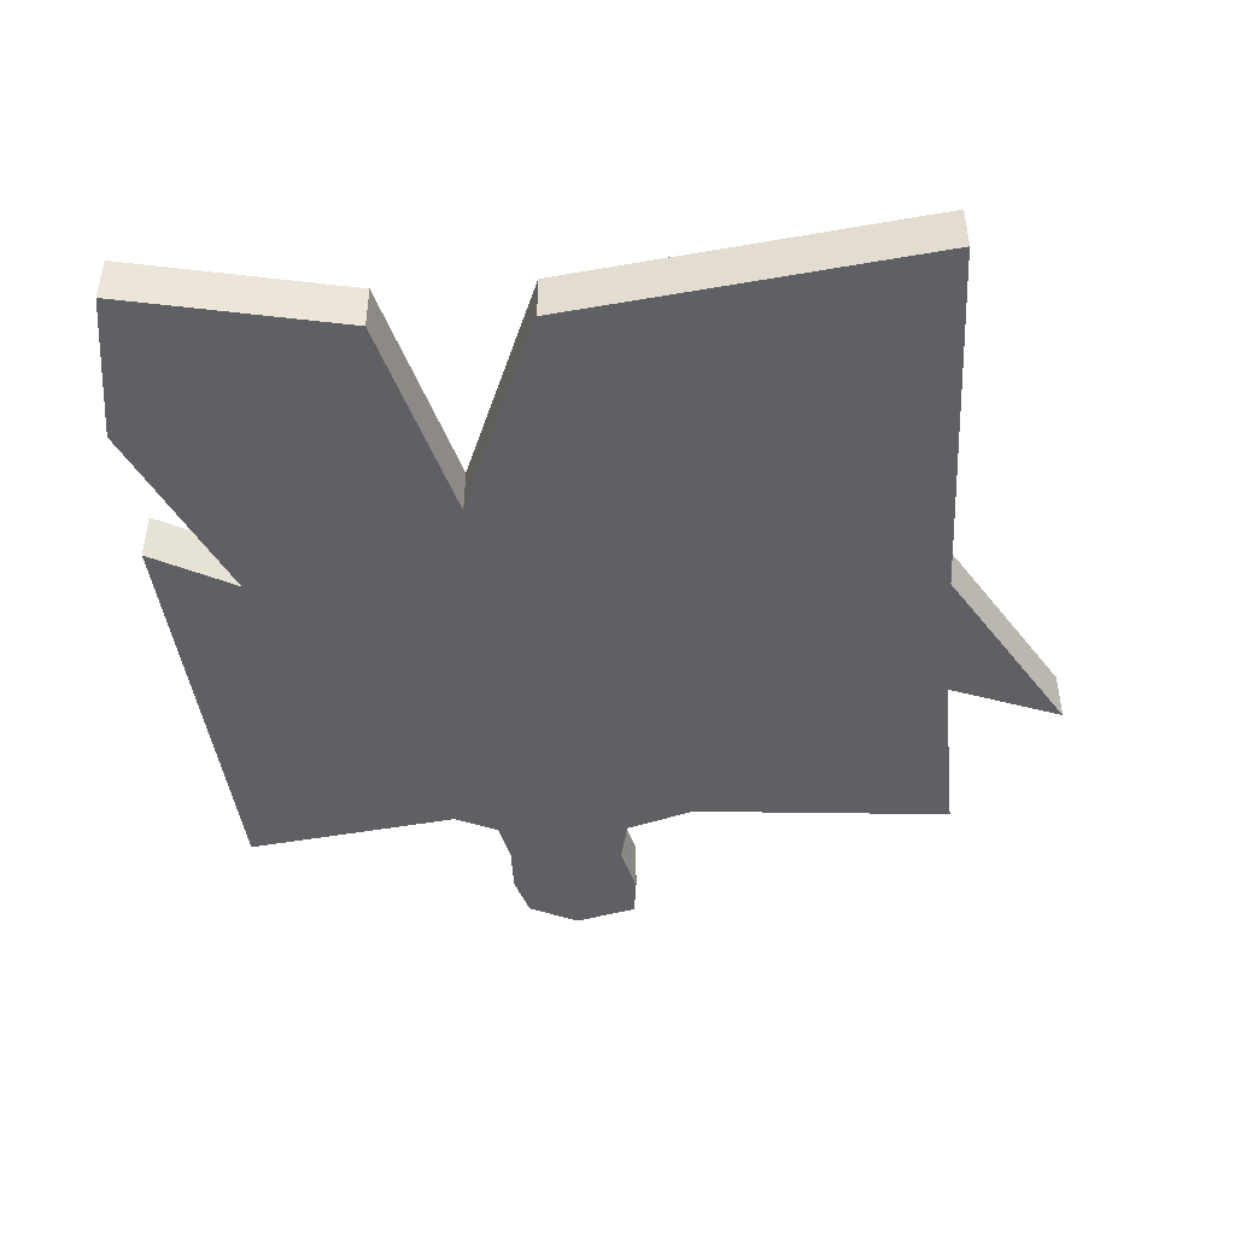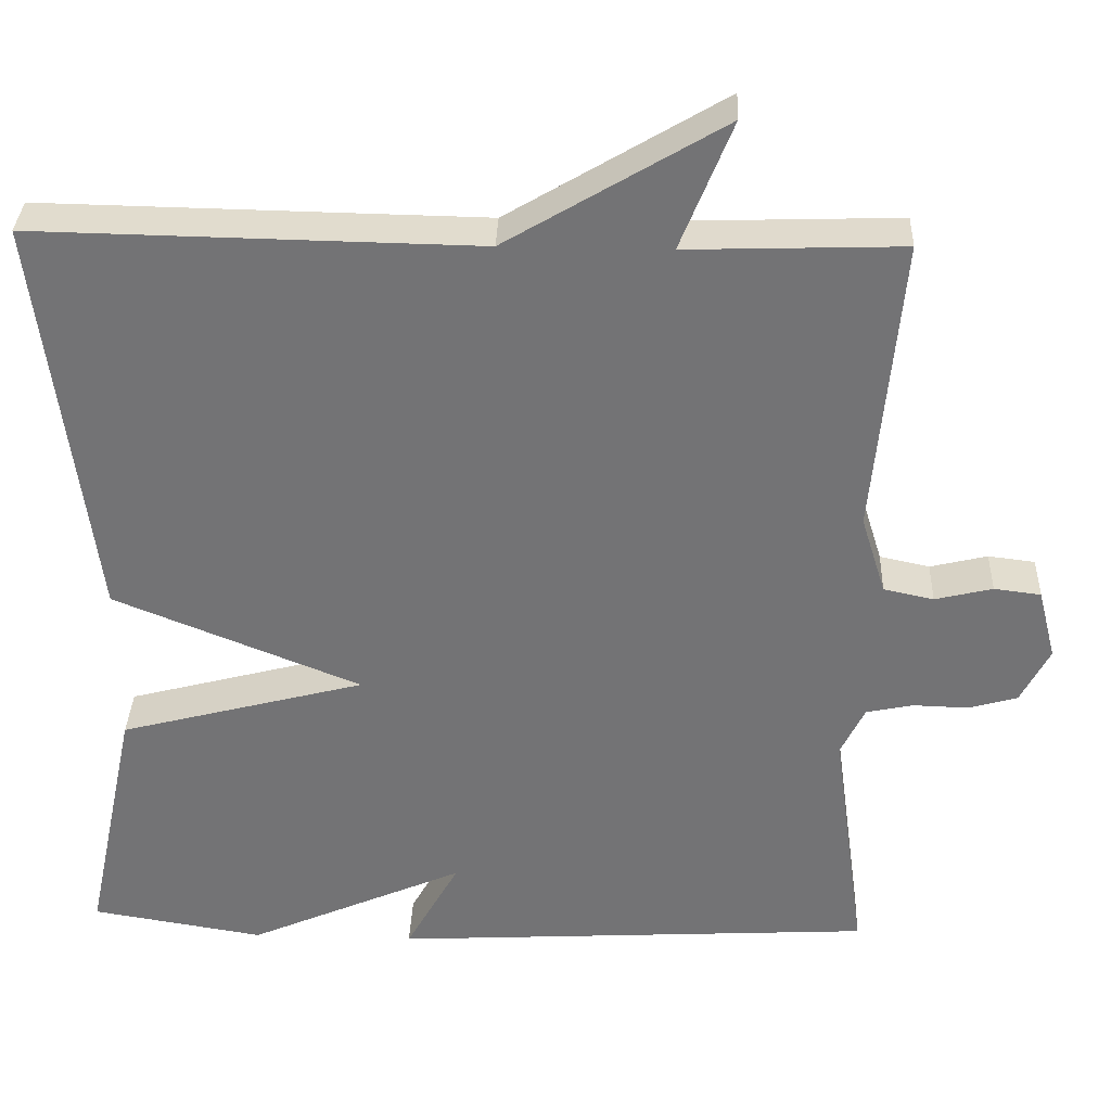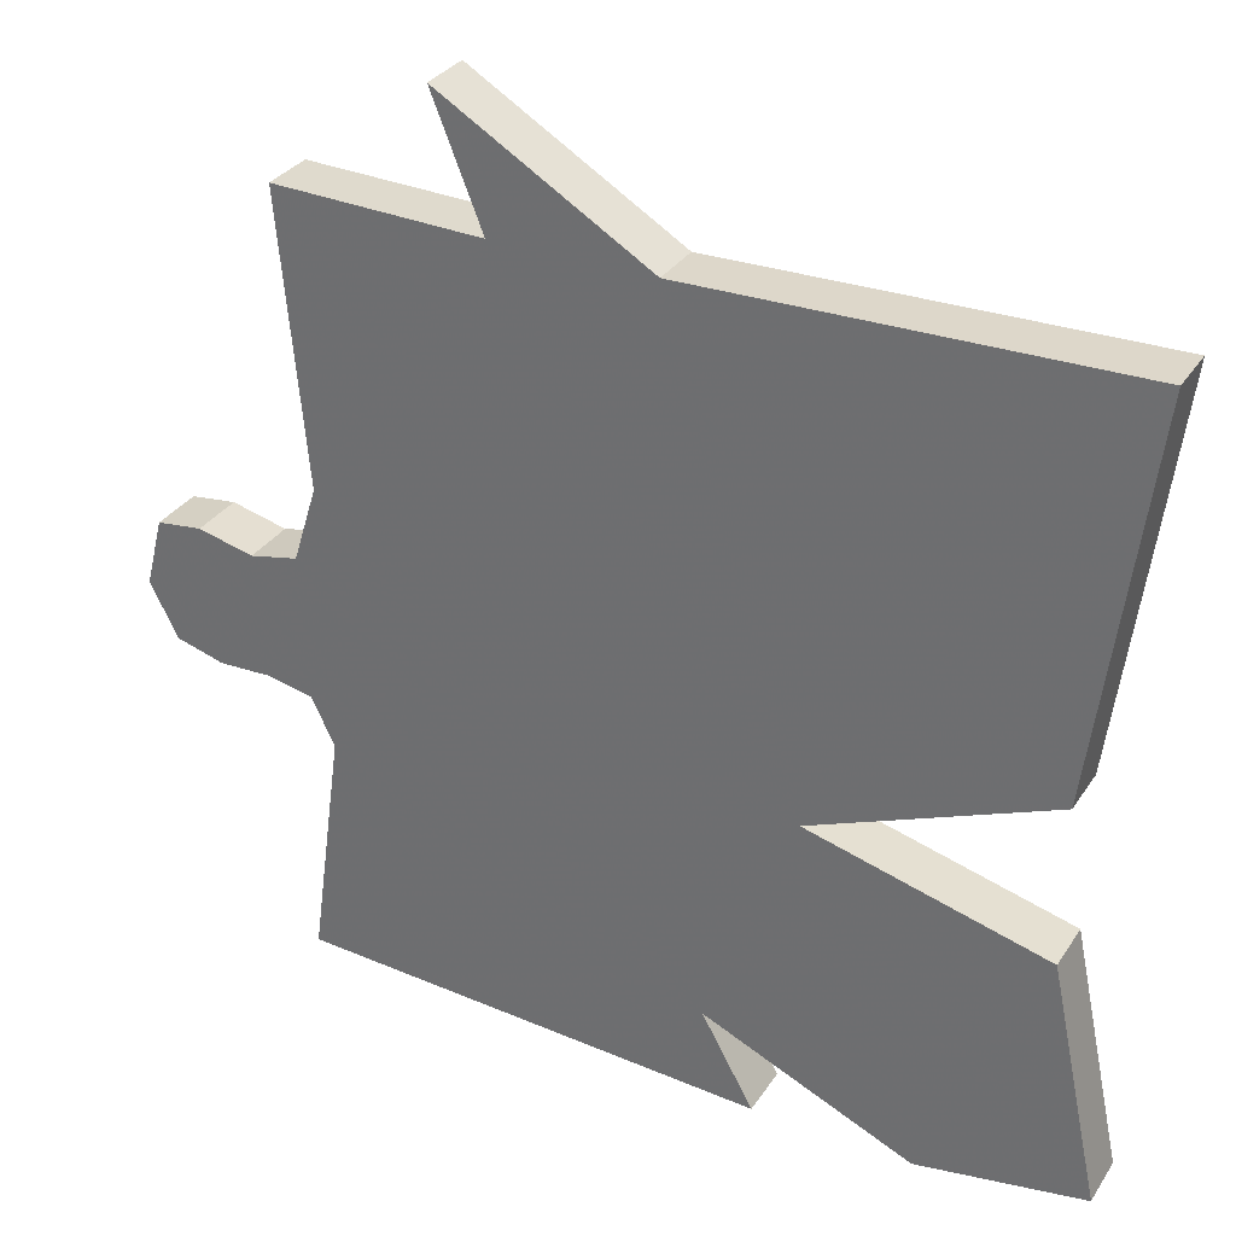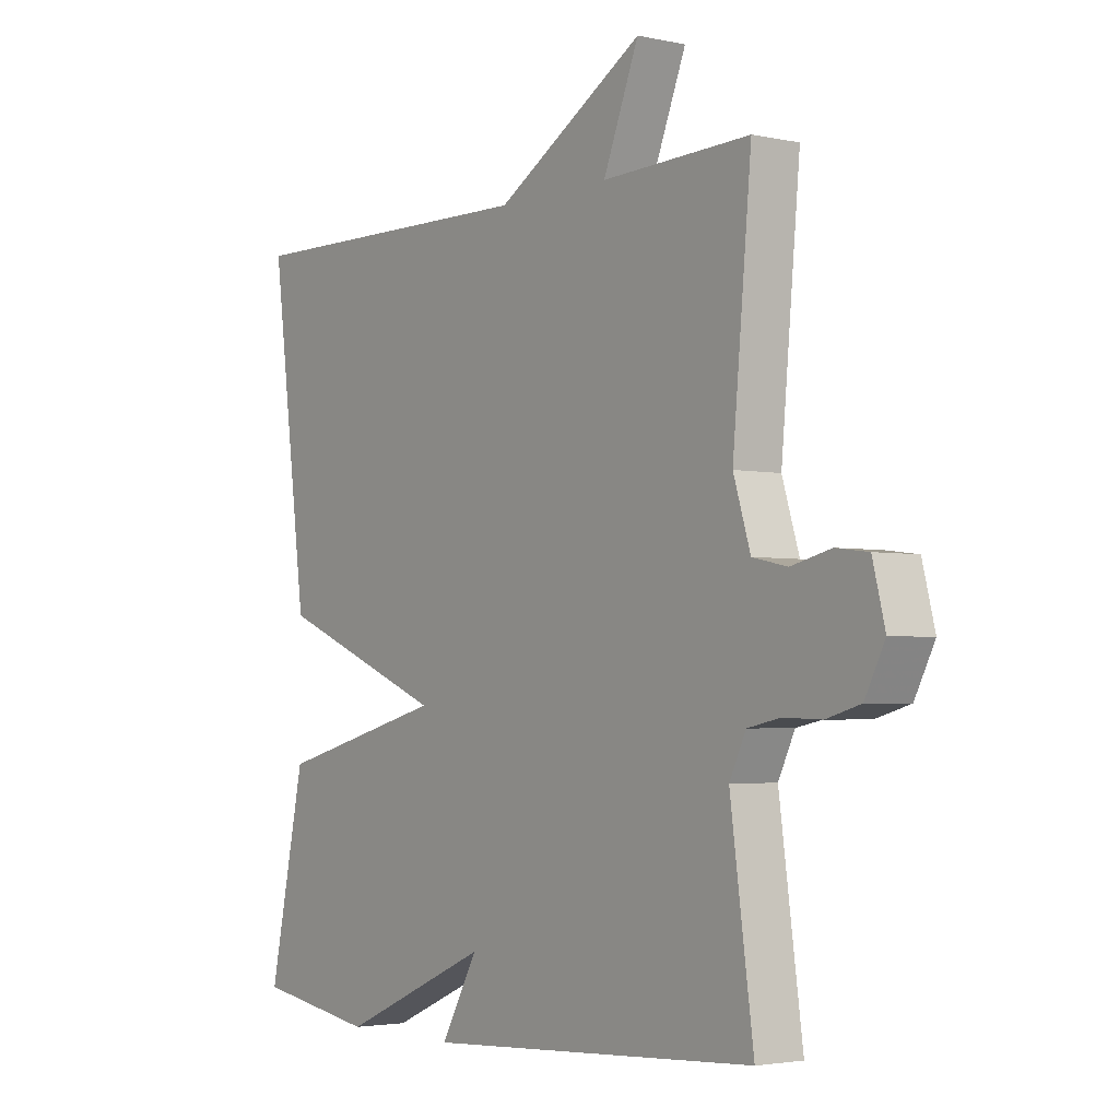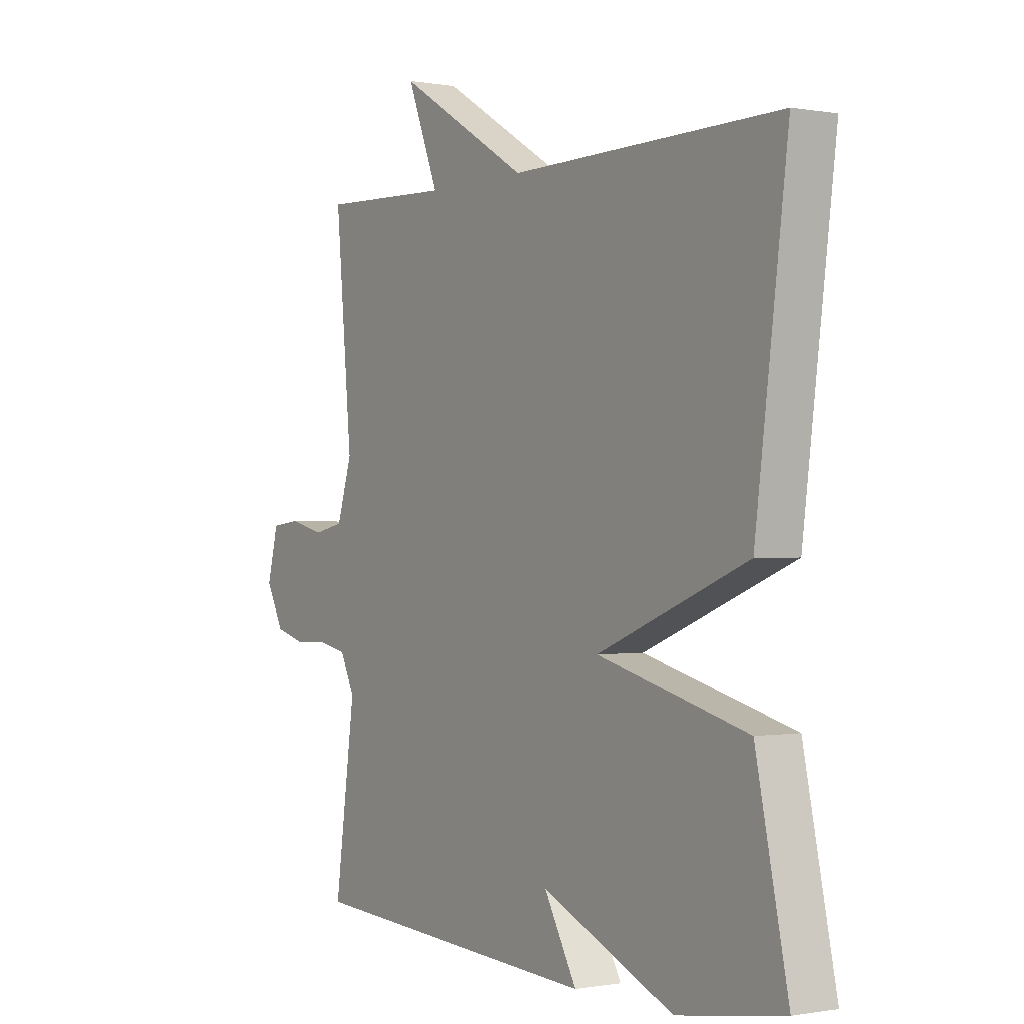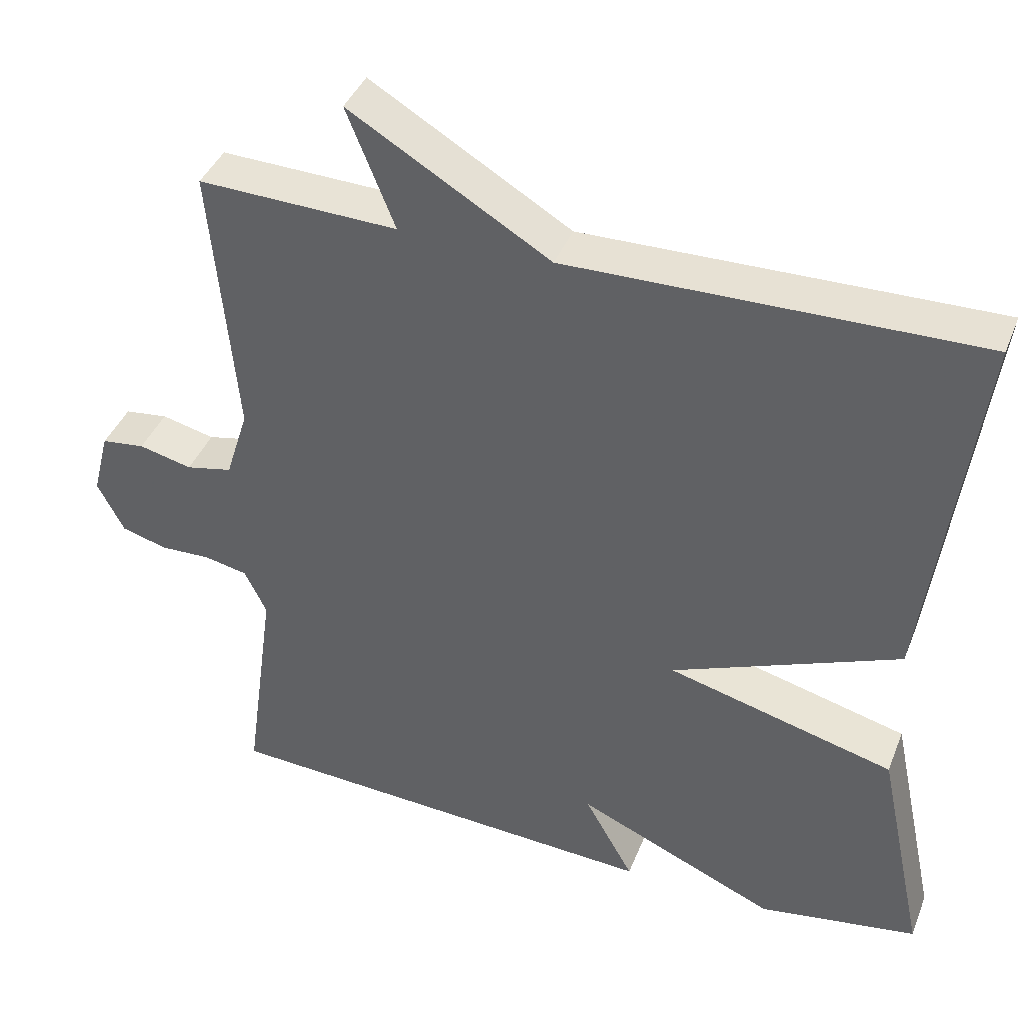
<metadata>
{"format":"obj","ext":"obj","renderer":"f3d","projection":"perspective","resolution":1024,"background":"white","views":[{"elev":-44.4,"azim":-85.8,"up":"+Y"},{"elev":33.8,"azim":2.2,"up":"+Z"},{"elev":31.6,"azim":-152.2,"up":"+Z"},{"elev":-3.0,"azim":53.5,"up":"+Z"},{"elev":-0.3,"azim":-123.8,"up":"+Z"},{"elev":40.4,"azim":-159.5,"up":"+Z"}]}
</metadata>
<code>
v 0.5 0.07 0.5
v 0.467 0.07 0.138
v 0.497 0.07 0.042
v 0.558 0.07 0.029
v 0.628 0.07 0.046
v 0.685 0.07 0.039
v 0.707 0.07 -0.047
v 0.672 0.07 -0.115
v 0.612 0.07 -0.132
v 0.545 0.07 -0.13
v 0.488 0.07 -0.142
v 0.459 0.07 -0.202
v 0.5 0.07 -0.5
v -0.089 0.07 -0.534
v -0.024 0.07 -0.418
v -0.289 0.07 -0.534
v -0.5 0.07 -0.5
v -0.436 0.07 -0.197
v -0.136 0.07 -0.118
v -0.436 0.07 0.003
v -0.5 0.07 0.5
v 0.038 0.07 0.491
v 0.301 0.07 0.648
v 0.238 0.07 0.491
v 0.5 0 0.5
v 0.467 0 0.138
v 0.497 0 0.042
v 0.558 0 0.029
v 0.628 0 0.046
v 0.685 0 0.039
v 0.707 0 -0.047
v 0.672 0 -0.115
v 0.612 0 -0.132
v 0.545 0 -0.13
v 0.488 0 -0.142
v 0.459 0 -0.202
v 0.5 0 -0.5
v -0.089 0 -0.534
v -0.024 0 -0.418
v -0.289 0 -0.534
v -0.5 0 -0.5
v -0.436 0 -0.197
v -0.136 0 -0.118
v -0.436 0 0.003
v -0.5 0 0.5
v 0.038 0 0.491
v 0.301 0 0.648
v 0.238 0 0.491
f 22 23 24
f 19 20 21 22
f 19 22 24
f 17 18 19
f 16 17 19
f 15 16 19
f 24 1 2
f 19 24 2
f 15 19 2
f 12 13 14 15
f 15 2 3
f 12 15 3
f 11 12 3
f 8 9 10
f 7 8 10
f 6 7 10
f 5 6 10
f 4 5 10
f 3 4 10 11
f 48 47 46
f 46 45 44 43
f 48 46 43
f 43 42 41
f 43 41 40
f 43 40 39
f 26 25 48
f 26 48 43
f 26 43 39
f 39 38 37 36
f 27 26 39
f 27 39 36
f 27 36 35
f 34 33 32
f 34 32 31
f 34 31 30
f 34 30 29
f 34 29 28
f 35 34 28 27
f 1 25 26 2
f 2 26 27 3
f 3 27 28 4
f 4 28 29 5
f 5 29 30 6
f 6 30 31 7
f 7 31 32 8
f 8 32 33 9
f 9 33 34 10
f 10 34 35 11
f 11 35 36 12
f 12 36 37 13
f 13 37 38 14
f 14 38 39 15
f 15 39 40 16
f 16 40 41 17
f 17 41 42 18
f 18 42 43 19
f 19 43 44 20
f 20 44 45 21
f 21 45 46 22
f 22 46 47 23
f 23 47 48 24
f 24 48 25 1

</code>
